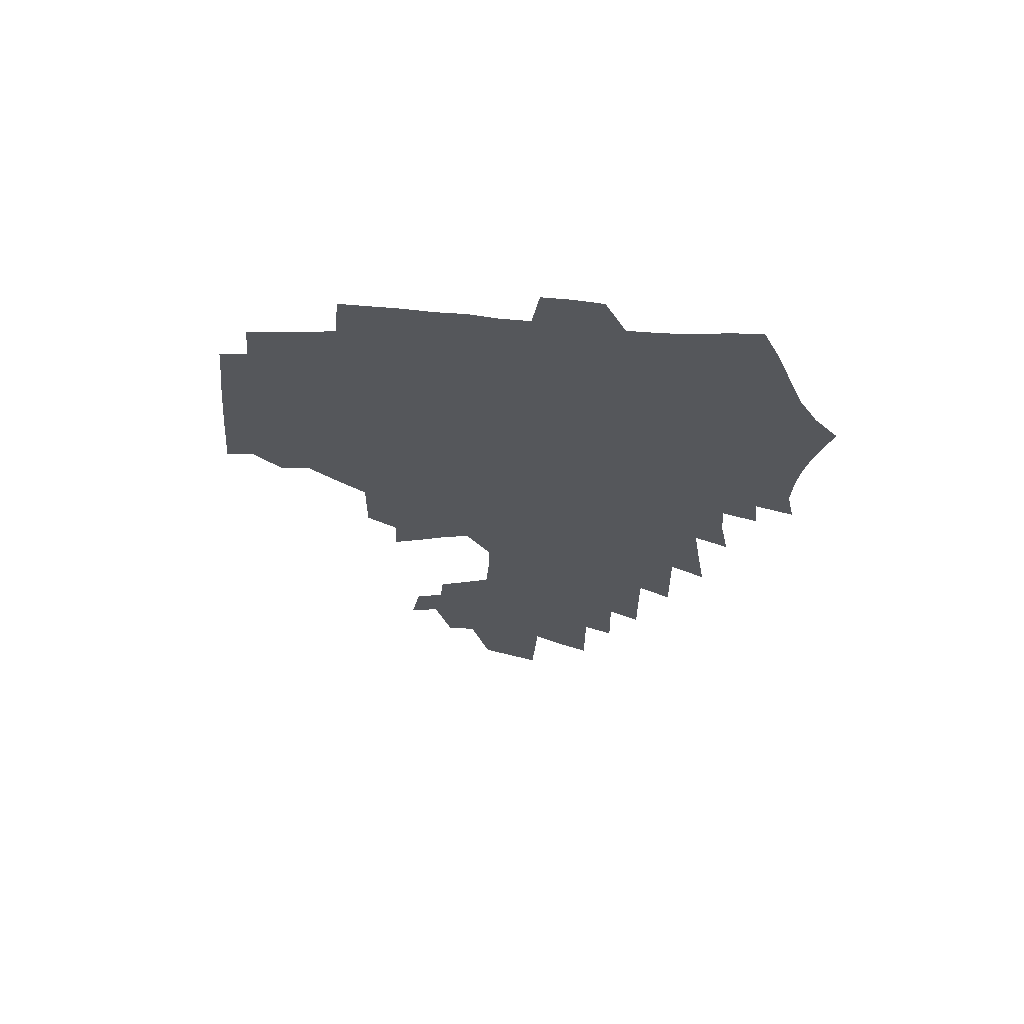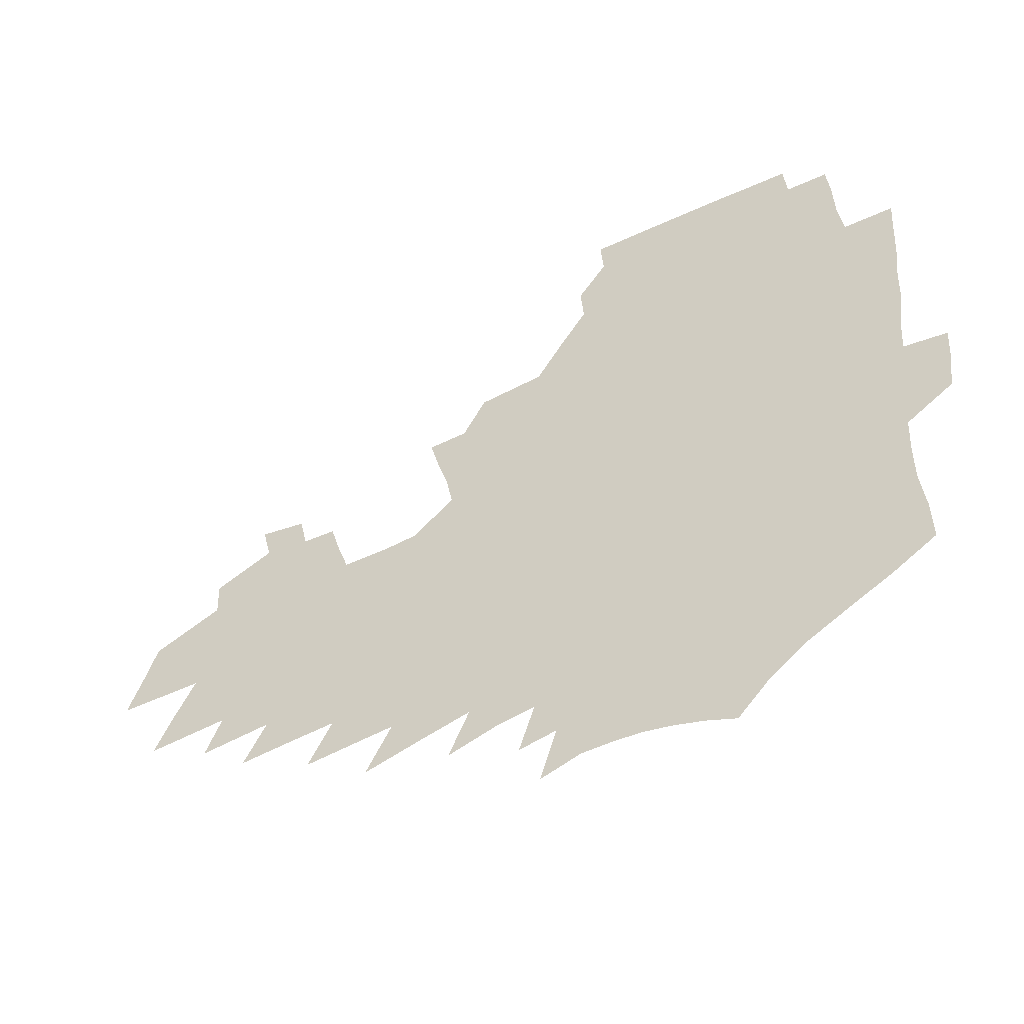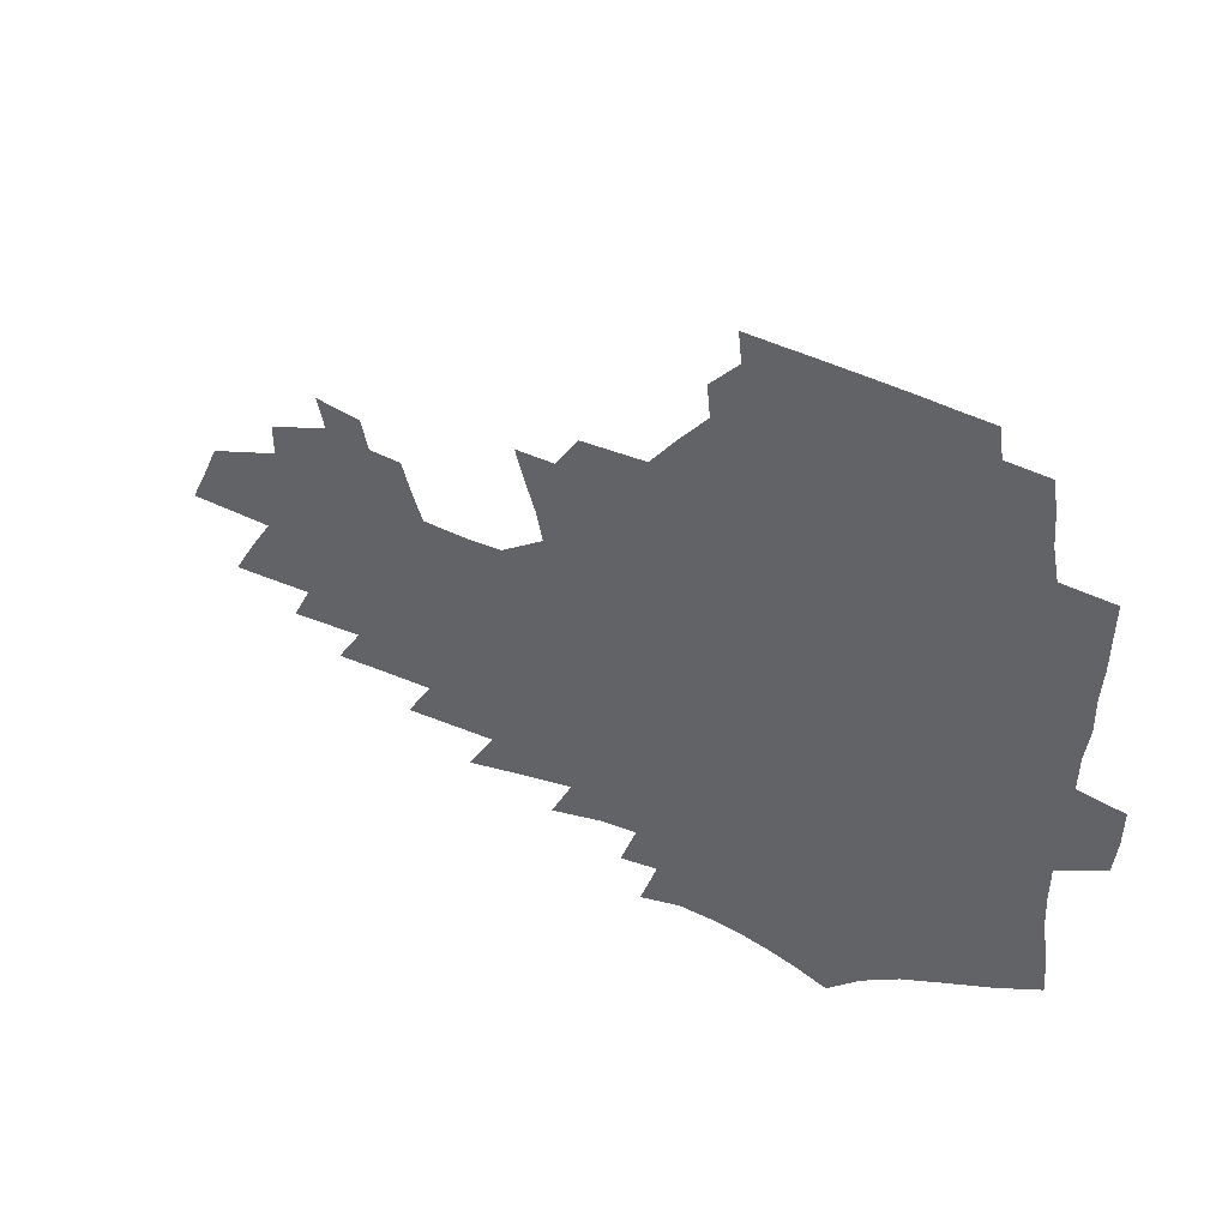
<metadata>
{"format":"obj","ext":"obj","renderer":"f3d","projection":"perspective","resolution":1024,"background":"white","views":[{"elev":-26.5,"azim":-96.2,"up":"+Z"},{"elev":-41.5,"azim":-150.9,"up":"+Y"},{"elev":41.7,"azim":-146.8,"up":"+Y"}]}
</metadata>
<code>
v 187.1 249.5 0
v 185.3 264.7 0
v 184.8 279.8 0
v 204.5 171.5 0
v 205.6 188.4 0
v 208.4 205.8 0
v 209 221.6 0
v 208.6 236.7 0
v 206.5 251.5 0
v 205.8 266.4 0
v 205.1 281.4 0
v 204.6 296.3 0
v 202.3 311.4 0
v 202.3 326.4 0
v 201 341.4 0
v 200.6 356.3 0
v 200.1 371.1 0
v 224.6 159.9 0
v 224 175.9 0
v 225.7 192.8 0
v 226.7 208.8 0
v 229 224.8 0
v 229.2 239.3 0
v 226.1 253.5 0
v 225.3 268.1 0
v 224.2 282.7 0
v 223.6 297.4 0
v 223 312.2 0
v 222 327.1 0
v 222.3 341.8 0
v 223.3 356.3 0
v 223.3 370.7 0
v 226.1 384.9 0
v 227.1 398.8 0
v 229.2 412.4 0
v 245.3 149.4 0
v 242.5 164.2 0
v 243 180.4 0
v 242.9 195.8 0
v 243.4 211.2 0
v 244 226.1 0
v 245.7 241.1 0
v 243 255 0
v 241.2 269.3 0
v 240.3 283.8 0
v 241.3 298.4 0
v 239.9 313 0
v 239.6 327.7 0
v 240.9 342.3 0
v 241.8 356.7 0
v 242.4 370.9 0
v 244.2 385 0
v 246 398.8 0
v 248.6 412.3 0
v 250.4 425.4 0
v 264.9 139.2 0
v 263.4 154.8 0
v 261.9 169.7 0
v 260.7 184.4 0
v 260.4 199.3 0
v 259.8 213.7 0
v 259.5 228 0
v 259.7 242.3 0
v 258.4 256.2 0
v 257 270.4 0
v 256.2 284.7 0
v 255.5 299.2 0
v 255.5 313.8 0
v 256.6 328.3 0
v 257.1 342.7 0
v 258.3 356.9 0
v 259 371.1 0
v 260.4 385.2 0
v 262.6 398.9 0
v 264.6 412.3 0
v 266.7 425.4 0
v 282 127.3 0
v 281.8 145.1 0
v 280 159.6 0
v 278.1 173.6 0
v 277.2 188.1 0
v 275.7 201.8 0
v 275.3 215.9 0
v 274.6 229.7 0
v 273.9 243.4 0
v 272.4 257.2 0
v 271.1 271.3 0
v 270.3 285.5 0
v 270.3 299.8 0
v 270.4 314.2 0
v 271.4 328.7 0
v 271.9 342.9 0
v 272.4 357.2 0
v 274.3 371.3 0
v 275.5 385.2 0
v 278.1 399 0
v 279.3 412.4 0
v 282 425.5 0
v 297.5 112.4 0
v 297.1 132.6 0
v 295.8 148.6 0
v 294 162.6 0
v 293.1 177.2 0
v 291.6 190.7 0
v 290.6 204.2 0
v 289.7 217.7 0
v 289.2 231.1 0
v 287.7 244.4 0
v 286.4 258 0
v 285.1 272 0
v 285 286 0
v 284.6 300.3 0
v 284.8 314.5 0
v 285.6 328.8 0
v 286.4 343.1 0
v 287.7 357.3 0
v 288.6 371.4 0
v 290.6 385.4 0
v 291.9 399 0
v 294 412.4 0
v 295.6 425.4 0
v 312.1 116.4 0
v 310.8 136.4 0
v 309.1 151.4 0
v 307.4 165.2 0
v 306.2 179.3 0
v 305.1 192.9 0
v 303.7 205.8 0
v 303.5 219.4 0
v 303.1 232.3 0
v 301.5 245.3 0
v 300 258.7 0
v 298.9 272.5 0
v 298.7 286.4 0
v 298.5 300.6 0
v 299.2 314.7 0
v 299.6 328.9 0
v 300.6 343.1 0
v 301.8 357.1 0
v 302.9 371.2 0
v 304.5 385.2 0
v 305.7 398.7 0
v 307.7 412.2 0
v 309.2 425.2 0
v 326.1 119 0
v 323.8 137.9 0
v 321.9 152.9 0
v 320.3 167.3 0
v 319 181.3 0
v 317.8 194.6 0
v 316.9 207.6 0
v 316.3 220.6 0
v 316 233.3 0
v 314.8 245.8 0
v 313.6 258.9 0
v 312.5 272.7 0
v 312.2 286.7 0
v 312.2 300.8 0
v 312.7 314.7 0
v 313.5 328.8 0
v 314.5 342.8 0
v 315.7 356.8 0
v 316.9 370.8 0
v 318.4 384.9 0
v 319.9 398.5 0
v 321.4 411.9 0
v 322.8 425 0
v 340 120.6 0
v 336.9 138.5 0
v 334.7 153.5 0
v 332.8 168.3 0
v 331.3 182.7 0
v 330.1 195.6 0
v 329.1 208.6 0
v 328.3 221.3 0
v 327.9 234 0
v 327.2 246.2 0
v 326.5 258.9 0
v 325.6 272.8 0
v 325.3 287.2 0
v 325.6 300.7 0
v 326.4 314.4 0
v 327.3 328.4 0
v 328.4 342.4 0
v 329.6 356.3 0
v 331 370.3 0
v 332.4 384.4 0
v 333.9 398 0
v 335.3 411.5 0
v 336.6 424.7 0
v 354.2 120.6 0
v 350.4 138.7 0
v 347.6 154.3 0
v 345.6 168.6 0
v 343.6 183.1 0
v 342.2 196.4 0
v 341.1 209.3 0
v 340.3 222.1 0
v 339.7 234.4 0
v 339.3 246.6 0
v 338.8 259.1 0
v 338.5 272.6 0
v 338.3 286.7 0
v 338.9 300.2 0
v 339.9 313.8 0
v 341.2 327.6 0
v 342.4 341.6 0
v 343.8 355.5 0
v 345.4 369.5 0
v 346.8 383.5 0
v 347.9 397.5 0
v 349.5 411 0
v 351 424.5 0
v 369.2 119.7 0
v 364.5 138.1 0
v 360.9 154.4 0
v 358.3 169 0
v 355.9 183.7 0
v 354.6 196.4 0
v 353.2 209.6 0
v 352.1 222.5 0
v 351.4 235 0
v 351 246.8 0
v 351 259.1 0
v 351.1 272.2 0
v 351.5 285.6 0
v 352.3 299.2 0
v 353.5 312.8 0
v 355 326.7 0
v 356.5 340.5 0
v 358.2 354.4 0
v 360 368.4 0
v 361.5 382.5 0
v 363 396.6 0
v 388.8 113.3 0
v 380.7 135.6 0
v 374.6 154.5 0
v 371.5 169.1 0
v 368.9 183.4 0
v 366.6 197.3 0
v 365.4 209.9 0
v 363.9 223 0
v 363 235.1 0
v 362.6 247 0
v 362.9 259 0
v 363.5 271.6 0
v 364.3 284.5 0
v 365.5 297.7 0
v 367 311.5 0
v 368.8 325.4 0
v 370.7 339.2 0
v 372.6 353 0
v 374.7 367 0
v 398.9 131.7 0
v 391.3 151.7 0
v 385.3 168.8 0
v 382.4 182.9 0
v 380.1 196.6 0
v 377.7 210.2 0
v 375.7 223.3 0
v 374.7 235.3 0
v 374.5 246.9 0
v 374.8 258.7 0
v 375.7 270.9 0
v 376.7 283.3 0
v 378.4 296.5 0
v 380.2 310 0
v 382.4 323.8 0
v 384.7 337.4 0
v 387.3 351.2 0
v 409.3 148.6 0
v 402.5 165.8 0
v 398.9 180.3 0
v 395.9 194.4 0
v 392 208.8 0
v 389.3 222.2 0
v 388.8 234.3 0
v 387.7 246.5 0
v 387.4 258.4 0
v 388.3 270.4 0
v 389.6 282.7 0
v 391.2 295.3 0
v 393.6 308.7 0
v 395.9 321.9 0
v 398.7 335.6 0
v 402.6 349.7 0
v 434.1 140.9 0
v 423.9 160.7 0
v 416.5 177.5 0
v 413.8 191.4 0
v 408.4 206.6 0
v 403.3 221.4 0
v 402.3 233.6 0
v 401.5 245.8 0
v 401.6 257.7 0
v 402 269.8 0
v 402.6 281.9 0
v 404.4 294.2 0
v 407.4 307.2 0
v 409.8 320.2 0
v 413.3 333.8 0
v 418.1 348.1 0
v 448.6 154.3 0
v 440.6 171.6 0
v 434.9 187.1 0
v 427.9 203.1 0
v 420 219.4 0
v 416.8 232.7 0
v 415.3 245 0
v 416 256.8 0
v 416.2 268.8 0
v 416.5 280.8 0
v 419 293 0
v 421.8 305.6 0
v 425.1 318.7 0
v 429.1 332.2 0
v 477 146.4 0
v 464.1 167 0
v 455.8 183.8 0
v 449.6 199 0
v 440.4 216 0
v 434.5 230.6 0
v 432.4 243.3 0
v 432.5 255.4 0
v 431.9 267.5 0
v 433.8 279.3 0
v 435.5 291 0
v 438.4 303.8 0
v 443.4 317.3 0
v 447.9 331.2 0
v 485.6 164.3 0
v 475.8 181.8 0
v 467.7 197.9 0
v 461.4 212.8 0
v 453.4 228.5 0
v 449.5 241.7 0
v 450.6 253.6 0
v 452.2 265.3 0
v 455.7 276.8 0
v 508.6 161.4 0
v 496.4 180.4 0
v 487.3 196.8 0
v 477.7 213 0
v 471.5 227.1 0
v 467.1 240.3 0
v 466.1 252.2 0
v 467.4 263.5 0
v 472.3 275 0
v 519.6 177.8 0
v 510.5 194.4 0
v 502.7 209.9 0
v 495.3 224.5 0
v 491.4 237.7 0
v 488.8 250.3 0
v 489.7 262.3 0
v 494.3 274.4 0
v 499.5 287 0
v 504 300 0
v 545.4 174.8 0
v 533.6 192.7 0
v 530 207.1 0
v 521.9 222.1 0
v 517.9 235.8 0
v 516.5 248.9 0
v 516.3 261.8 0
v 515.4 274.5 0
v 516.9 287.1 0
v 519.8 299.9 0
v 523.3 313.2 0
v 568.6 188.2 0
v 559.9 204.5 0
v 553.1 219.8 0
v 547.4 234.3 0
v 545 248.1 0
v 542.9 261.7 0
v 541.3 275 0
v 542.2 288.3 0
v 541.8 301.5 0
v 545.5 315.3 0
v 599.5 200.3 0
v 589.4 217.1 0
v 578.7 233.3 0
v 575.1 247.8 0
v 571.9 262 0
v 570.6 276 0
v 570.8 290 0
v 619.8 231.7 0
v 611.8 247.6 0
v 604.7 262.9 0
f 8 9 1
f 1 9 2
f 9 10 2
f 2 10 3
f 10 11 3
f 18 19 4
f 4 19 5
f 19 20 5
f 5 20 6
f 20 21 6
f 6 21 7
f 21 22 7
f 7 22 8
f 22 23 8
f 8 23 9
f 23 24 9
f 9 24 10
f 24 25 10
f 10 25 11
f 25 26 11
f 11 26 12
f 26 27 12
f 12 27 13
f 27 28 13
f 13 28 14
f 28 29 14
f 14 29 15
f 29 30 15
f 15 30 16
f 30 31 16
f 16 31 17
f 31 32 17
f 36 37 18
f 18 37 19
f 37 38 19
f 19 38 20
f 38 39 20
f 20 39 21
f 39 40 21
f 21 40 22
f 40 41 22
f 22 41 23
f 41 42 23
f 23 42 24
f 42 43 24
f 24 43 25
f 43 44 25
f 25 44 26
f 44 45 26
f 26 45 27
f 45 46 27
f 27 46 28
f 46 47 28
f 28 47 29
f 47 48 29
f 29 48 30
f 48 49 30
f 30 49 31
f 49 50 31
f 31 50 32
f 50 51 32
f 32 51 33
f 51 52 33
f 33 52 34
f 52 53 34
f 34 53 35
f 53 54 35
f 56 57 36
f 36 57 37
f 57 58 37
f 37 58 38
f 58 59 38
f 38 59 39
f 59 60 39
f 39 60 40
f 60 61 40
f 40 61 41
f 61 62 41
f 41 62 42
f 62 63 42
f 42 63 43
f 63 64 43
f 43 64 44
f 64 65 44
f 44 65 45
f 65 66 45
f 45 66 46
f 66 67 46
f 46 67 47
f 67 68 47
f 47 68 48
f 68 69 48
f 48 69 49
f 69 70 49
f 49 70 50
f 70 71 50
f 50 71 51
f 71 72 51
f 51 72 52
f 72 73 52
f 52 73 53
f 73 74 53
f 53 74 54
f 74 75 54
f 54 75 55
f 75 76 55
f 77 78 56
f 56 78 57
f 78 79 57
f 57 79 58
f 79 80 58
f 58 80 59
f 80 81 59
f 59 81 60
f 81 82 60
f 60 82 61
f 82 83 61
f 61 83 62
f 83 84 62
f 62 84 63
f 84 85 63
f 63 85 64
f 85 86 64
f 64 86 65
f 86 87 65
f 65 87 66
f 87 88 66
f 66 88 67
f 88 89 67
f 67 89 68
f 89 90 68
f 68 90 69
f 90 91 69
f 69 91 70
f 91 92 70
f 70 92 71
f 92 93 71
f 71 93 72
f 93 94 72
f 72 94 73
f 94 95 73
f 73 95 74
f 95 96 74
f 74 96 75
f 96 97 75
f 75 97 76
f 97 98 76
f 99 100 77
f 77 100 78
f 100 101 78
f 78 101 79
f 101 102 79
f 79 102 80
f 102 103 80
f 80 103 81
f 103 104 81
f 81 104 82
f 104 105 82
f 82 105 83
f 105 106 83
f 83 106 84
f 106 107 84
f 84 107 85
f 107 108 85
f 85 108 86
f 108 109 86
f 86 109 87
f 109 110 87
f 87 110 88
f 110 111 88
f 88 111 89
f 111 112 89
f 89 112 90
f 112 113 90
f 90 113 91
f 113 114 91
f 91 114 92
f 114 115 92
f 92 115 93
f 115 116 93
f 93 116 94
f 116 117 94
f 94 117 95
f 117 118 95
f 95 118 96
f 118 119 96
f 96 119 97
f 119 120 97
f 97 120 98
f 120 121 98
f 99 122 100
f 122 123 100
f 100 123 101
f 123 124 101
f 101 124 102
f 124 125 102
f 102 125 103
f 125 126 103
f 103 126 104
f 126 127 104
f 104 127 105
f 127 128 105
f 105 128 106
f 128 129 106
f 106 129 107
f 129 130 107
f 107 130 108
f 130 131 108
f 108 131 109
f 131 132 109
f 109 132 110
f 132 133 110
f 110 133 111
f 133 134 111
f 111 134 112
f 134 135 112
f 112 135 113
f 135 136 113
f 113 136 114
f 136 137 114
f 114 137 115
f 137 138 115
f 115 138 116
f 138 139 116
f 116 139 117
f 139 140 117
f 117 140 118
f 140 141 118
f 118 141 119
f 141 142 119
f 119 142 120
f 142 143 120
f 120 143 121
f 143 144 121
f 122 145 123
f 145 146 123
f 123 146 124
f 146 147 124
f 124 147 125
f 147 148 125
f 125 148 126
f 148 149 126
f 126 149 127
f 149 150 127
f 127 150 128
f 150 151 128
f 128 151 129
f 151 152 129
f 129 152 130
f 152 153 130
f 130 153 131
f 153 154 131
f 131 154 132
f 154 155 132
f 132 155 133
f 155 156 133
f 133 156 134
f 156 157 134
f 134 157 135
f 157 158 135
f 135 158 136
f 158 159 136
f 136 159 137
f 159 160 137
f 137 160 138
f 160 161 138
f 138 161 139
f 161 162 139
f 139 162 140
f 162 163 140
f 140 163 141
f 163 164 141
f 141 164 142
f 164 165 142
f 142 165 143
f 165 166 143
f 143 166 144
f 166 167 144
f 145 168 146
f 168 169 146
f 146 169 147
f 169 170 147
f 147 170 148
f 170 171 148
f 148 171 149
f 171 172 149
f 149 172 150
f 172 173 150
f 150 173 151
f 173 174 151
f 151 174 152
f 174 175 152
f 152 175 153
f 175 176 153
f 153 176 154
f 176 177 154
f 154 177 155
f 177 178 155
f 155 178 156
f 178 179 156
f 156 179 157
f 179 180 157
f 157 180 158
f 180 181 158
f 158 181 159
f 181 182 159
f 159 182 160
f 182 183 160
f 160 183 161
f 183 184 161
f 161 184 162
f 184 185 162
f 162 185 163
f 185 186 163
f 163 186 164
f 186 187 164
f 164 187 165
f 187 188 165
f 165 188 166
f 188 189 166
f 166 189 167
f 189 190 167
f 168 191 169
f 191 192 169
f 169 192 170
f 192 193 170
f 170 193 171
f 193 194 171
f 171 194 172
f 194 195 172
f 172 195 173
f 195 196 173
f 173 196 174
f 196 197 174
f 174 197 175
f 197 198 175
f 175 198 176
f 198 199 176
f 176 199 177
f 199 200 177
f 177 200 178
f 200 201 178
f 178 201 179
f 201 202 179
f 179 202 180
f 202 203 180
f 180 203 181
f 203 204 181
f 181 204 182
f 204 205 182
f 182 205 183
f 205 206 183
f 183 206 184
f 206 207 184
f 184 207 185
f 207 208 185
f 185 208 186
f 208 209 186
f 186 209 187
f 209 210 187
f 187 210 188
f 210 211 188
f 188 211 189
f 211 212 189
f 189 212 190
f 212 213 190
f 191 214 192
f 214 215 192
f 192 215 193
f 215 216 193
f 193 216 194
f 216 217 194
f 194 217 195
f 217 218 195
f 195 218 196
f 218 219 196
f 196 219 197
f 219 220 197
f 197 220 198
f 220 221 198
f 198 221 199
f 221 222 199
f 199 222 200
f 222 223 200
f 200 223 201
f 223 224 201
f 201 224 202
f 224 225 202
f 202 225 203
f 225 226 203
f 203 226 204
f 226 227 204
f 204 227 205
f 227 228 205
f 205 228 206
f 228 229 206
f 206 229 207
f 229 230 207
f 207 230 208
f 230 231 208
f 208 231 209
f 231 232 209
f 209 232 210
f 232 233 210
f 210 233 211
f 233 234 211
f 211 234 212
f 214 235 215
f 235 236 215
f 215 236 216
f 236 237 216
f 216 237 217
f 237 238 217
f 217 238 218
f 238 239 218
f 218 239 219
f 239 240 219
f 219 240 220
f 240 241 220
f 220 241 221
f 241 242 221
f 221 242 222
f 242 243 222
f 222 243 223
f 243 244 223
f 223 244 224
f 244 245 224
f 224 245 225
f 245 246 225
f 225 246 226
f 246 247 226
f 226 247 227
f 247 248 227
f 227 248 228
f 248 249 228
f 228 249 229
f 249 250 229
f 229 250 230
f 250 251 230
f 230 251 231
f 251 252 231
f 231 252 232
f 252 253 232
f 232 253 233
f 236 254 237
f 254 255 237
f 237 255 238
f 255 256 238
f 238 256 239
f 256 257 239
f 239 257 240
f 257 258 240
f 240 258 241
f 258 259 241
f 241 259 242
f 259 260 242
f 242 260 243
f 260 261 243
f 243 261 244
f 261 262 244
f 244 262 245
f 262 263 245
f 245 263 246
f 263 264 246
f 246 264 247
f 264 265 247
f 247 265 248
f 265 266 248
f 248 266 249
f 266 267 249
f 249 267 250
f 267 268 250
f 250 268 251
f 268 269 251
f 251 269 252
f 269 270 252
f 252 270 253
f 255 271 256
f 271 272 256
f 256 272 257
f 272 273 257
f 257 273 258
f 273 274 258
f 258 274 259
f 274 275 259
f 259 275 260
f 275 276 260
f 260 276 261
f 276 277 261
f 261 277 262
f 277 278 262
f 262 278 263
f 278 279 263
f 263 279 264
f 279 280 264
f 264 280 265
f 280 281 265
f 265 281 266
f 281 282 266
f 266 282 267
f 282 283 267
f 267 283 268
f 283 284 268
f 268 284 269
f 284 285 269
f 269 285 270
f 285 286 270
f 271 287 272
f 287 288 272
f 272 288 273
f 288 289 273
f 273 289 274
f 289 290 274
f 274 290 275
f 290 291 275
f 275 291 276
f 291 292 276
f 276 292 277
f 292 293 277
f 277 293 278
f 293 294 278
f 278 294 279
f 294 295 279
f 279 295 280
f 295 296 280
f 280 296 281
f 296 297 281
f 281 297 282
f 297 298 282
f 282 298 283
f 298 299 283
f 283 299 284
f 299 300 284
f 284 300 285
f 300 301 285
f 285 301 286
f 301 302 286
f 288 303 289
f 303 304 289
f 289 304 290
f 304 305 290
f 290 305 291
f 305 306 291
f 291 306 292
f 306 307 292
f 292 307 293
f 307 308 293
f 293 308 294
f 308 309 294
f 294 309 295
f 309 310 295
f 295 310 296
f 310 311 296
f 296 311 297
f 311 312 297
f 297 312 298
f 312 313 298
f 298 313 299
f 313 314 299
f 299 314 300
f 314 315 300
f 300 315 301
f 315 316 301
f 301 316 302
f 303 317 304
f 317 318 304
f 304 318 305
f 318 319 305
f 305 319 306
f 319 320 306
f 306 320 307
f 320 321 307
f 307 321 308
f 321 322 308
f 308 322 309
f 322 323 309
f 309 323 310
f 323 324 310
f 310 324 311
f 324 325 311
f 311 325 312
f 325 326 312
f 312 326 313
f 326 327 313
f 313 327 314
f 327 328 314
f 314 328 315
f 328 329 315
f 315 329 316
f 329 330 316
f 318 331 319
f 331 332 319
f 319 332 320
f 332 333 320
f 320 333 321
f 333 334 321
f 321 334 322
f 334 335 322
f 322 335 323
f 335 336 323
f 323 336 324
f 336 337 324
f 324 337 325
f 337 338 325
f 325 338 326
f 338 339 326
f 326 339 327
f 331 340 332
f 340 341 332
f 332 341 333
f 341 342 333
f 333 342 334
f 342 343 334
f 334 343 335
f 343 344 335
f 335 344 336
f 344 345 336
f 336 345 337
f 345 346 337
f 337 346 338
f 346 347 338
f 338 347 339
f 347 348 339
f 341 349 342
f 349 350 342
f 342 350 343
f 350 351 343
f 343 351 344
f 351 352 344
f 344 352 345
f 352 353 345
f 345 353 346
f 353 354 346
f 346 354 347
f 354 355 347
f 347 355 348
f 355 356 348
f 349 359 350
f 359 360 350
f 350 360 351
f 360 361 351
f 351 361 352
f 361 362 352
f 352 362 353
f 362 363 353
f 353 363 354
f 363 364 354
f 354 364 355
f 364 365 355
f 355 365 356
f 365 366 356
f 356 366 357
f 366 367 357
f 357 367 358
f 367 368 358
f 360 370 361
f 370 371 361
f 361 371 362
f 371 372 362
f 362 372 363
f 372 373 363
f 363 373 364
f 373 374 364
f 364 374 365
f 374 375 365
f 365 375 366
f 375 376 366
f 366 376 367
f 376 377 367
f 367 377 368
f 377 378 368
f 368 378 369
f 378 379 369
f 371 380 372
f 380 381 372
f 372 381 373
f 381 382 373
f 373 382 374
f 382 383 374
f 374 383 375
f 383 384 375
f 375 384 376
f 384 385 376
f 376 385 377
f 385 386 377
f 377 386 378
f 382 387 383
f 387 388 383
f 383 388 384
f 388 389 384
f 384 389 385

</code>
